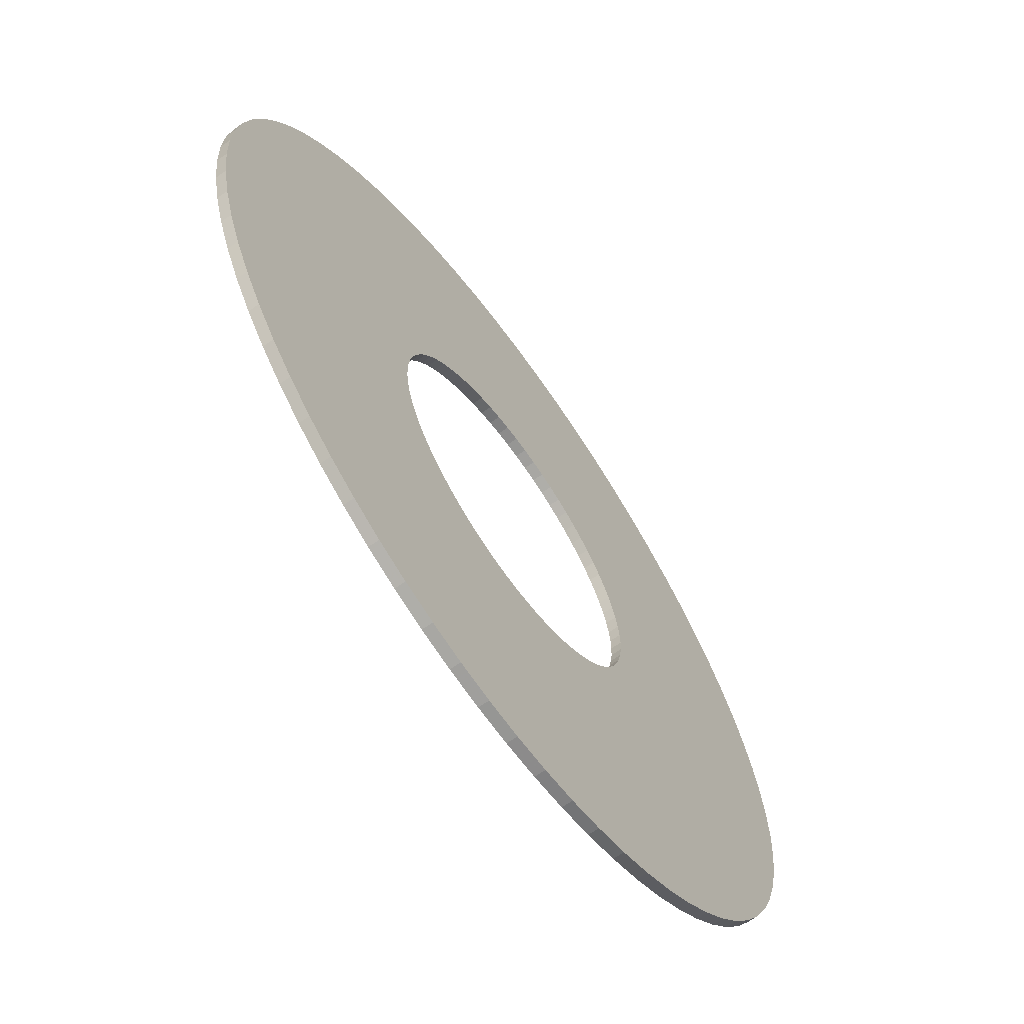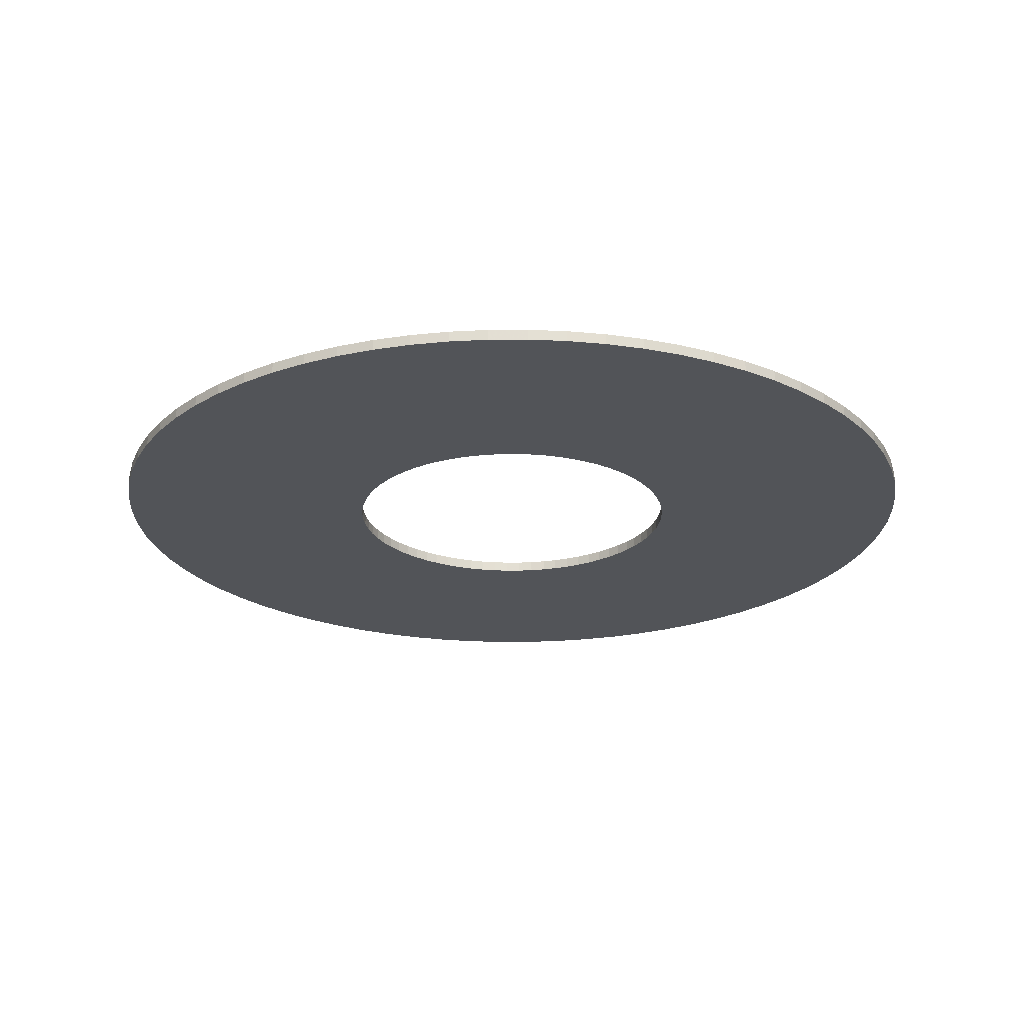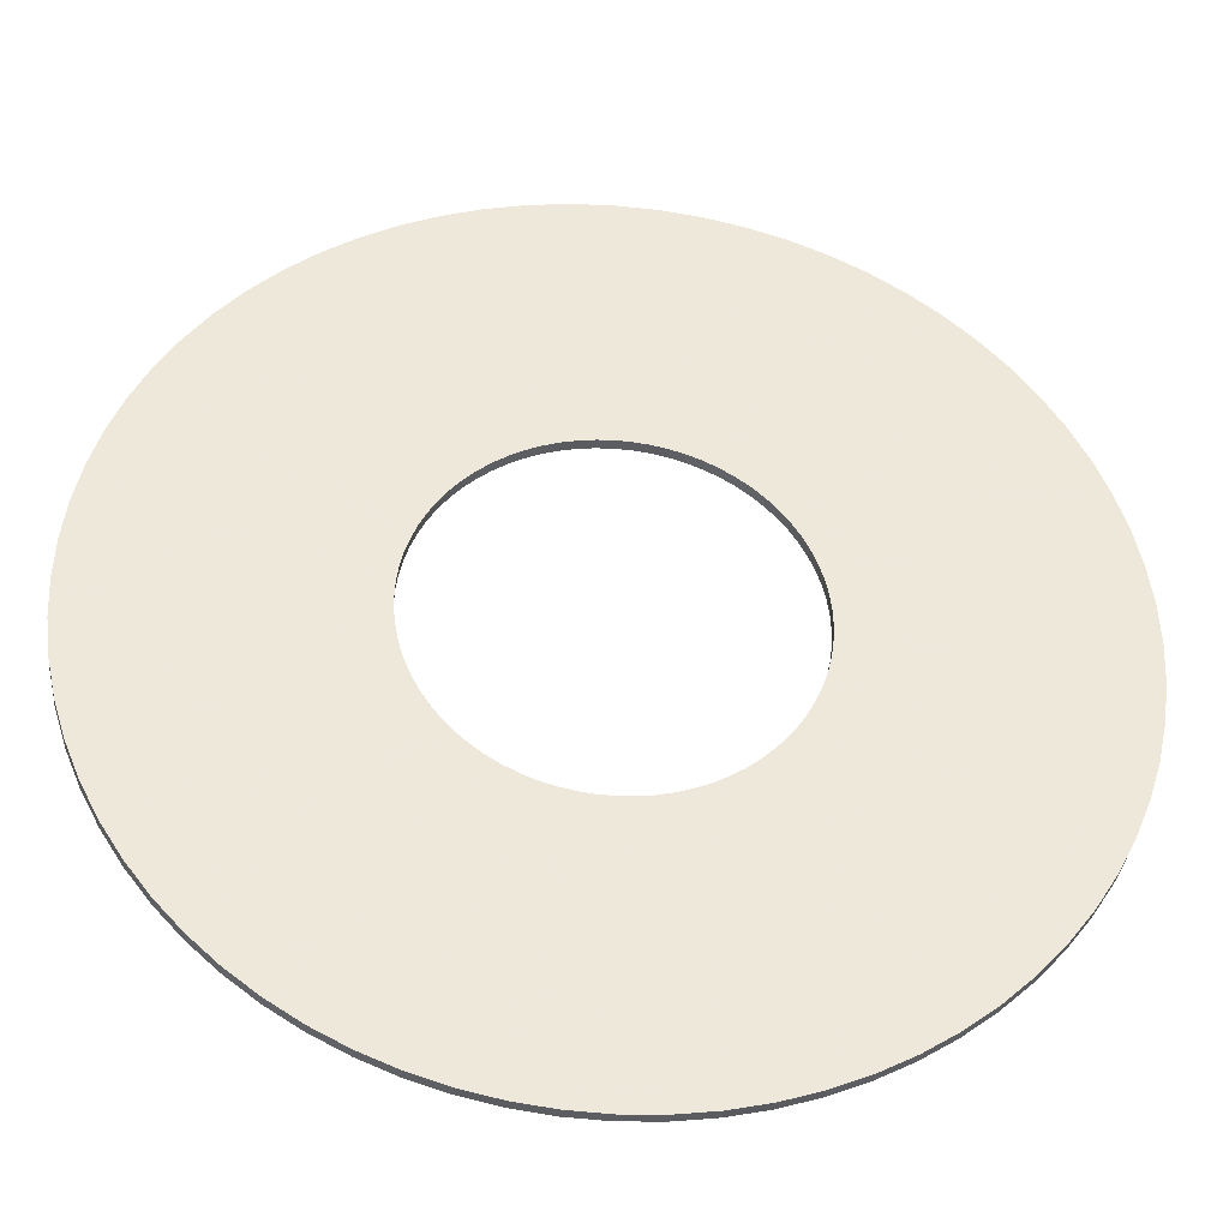
<metadata>
{"format":"obj","ext":"obj","renderer":"f3d","projection":"perspective","resolution":1024,"background":"white","views":[{"elev":-65.9,"azim":-54.6,"up":"+Y"},{"elev":-23.0,"azim":-57.0,"up":"+Z"},{"elev":-36.5,"azim":-5.7,"up":"+Y"}]}
</metadata>
<code>
v -969.2 -1.187e-13 1690
v -965.5 -84.47 1690
v -954.5 -168.3 1690
v -936.2 -250.9 1690
v -910.8 -331.5 1690
v -878.4 -409.6 1690
v -839.4 -484.6 1690
v -794 -555.9 1690
v -742.5 -623 1690
v -685.4 -685.4 1690
v -623 -742.5 1690
v -555.9 -794 1690
v -484.6 -839.4 1690
v -409.6 -878.4 1690
v -331.5 -910.8 1690
v -250.9 -936.2 1690
v -168.3 -954.5 1690
v -84.47 -965.5 1690
v 5.935e-14 -969.2 1690
v 84.47 -965.5 1690
v 168.3 -954.5 1690
v 250.9 -936.2 1690
v 331.5 -910.8 1690
v 409.6 -878.4 1690
v 484.6 -839.4 1690
v 555.9 -794 1690
v 623 -742.5 1690
v 685.4 -685.4 1690
v 742.5 -623 1690
v 794 -555.9 1690
v 839.4 -484.6 1690
v 878.4 -409.6 1690
v 910.8 -331.5 1690
v 936.2 -250.9 1690
v 954.5 -168.3 1690
v 965.5 -84.47 1690
v 969.2 0 1690
v 965.5 84.47 1690
v 954.5 168.3 1690
v 936.2 250.9 1690
v 910.8 331.5 1690
v 878.4 409.6 1690
v 839.4 484.6 1690
v 794 555.9 1690
v 742.5 623 1690
v 685.4 685.4 1690
v 623 742.5 1690
v 555.9 794 1690
v 484.6 839.4 1690
v 409.6 878.4 1690
v 331.5 910.8 1690
v 250.9 936.2 1690
v 168.3 954.5 1690
v 84.47 965.5 1690
v 5.935e-14 969.2 1690
v -84.47 965.5 1690
v -168.3 954.5 1690
v -250.9 936.2 1690
v -331.5 910.8 1690
v -409.6 878.4 1690
v -484.6 839.4 1690
v -555.9 794 1690
v -623 742.5 1690
v -685.4 685.4 1690
v -742.5 623 1690
v -794 555.9 1690
v -839.4 484.6 1690
v -878.4 409.6 1690
v -910.8 331.5 1690
v -936.2 250.9 1690
v -954.5 168.3 1690
v -965.5 84.47 1690
v -383.1 -4.691e-14 1690
v -381.6 -33.38 1690
v -377.2 -66.52 1690
v -370 -99.14 1690
v -359.9 -131 1690
v -347.2 -161.9 1690
v -331.7 -191.5 1690
v -313.8 -219.7 1690
v -293.4 -246.2 1690
v -270.9 -270.9 1690
v -246.2 -293.4 1690
v -219.7 -313.8 1690
v -191.5 -331.7 1690
v -161.9 -347.2 1690
v -131 -359.9 1690
v -99.14 -370 1690
v -66.52 -377.2 1690
v -33.38 -381.6 1690
v 2.345e-14 -383.1 1690
v 33.38 -381.6 1690
v 66.52 -377.2 1690
v 99.14 -370 1690
v 131 -359.9 1690
v 161.9 -347.2 1690
v 191.5 -331.7 1690
v 219.7 -313.8 1690
v 246.2 -293.4 1690
v 270.9 -270.9 1690
v 293.4 -246.2 1690
v 313.8 -219.7 1690
v 331.7 -191.5 1690
v 347.2 -161.9 1690
v 359.9 -131 1690
v 370 -99.14 1690
v 377.2 -66.52 1690
v 381.6 -33.38 1690
v 383.1 0 1690
v 381.6 33.38 1690
v 377.2 66.52 1690
v 370 99.14 1690
v 359.9 131 1690
v 347.2 161.9 1690
v 331.7 191.5 1690
v 313.8 219.7 1690
v 293.4 246.2 1690
v 270.9 270.9 1690
v 246.2 293.4 1690
v 219.7 313.8 1690
v 191.5 331.7 1690
v 161.9 347.2 1690
v 131 359.9 1690
v 99.14 370 1690
v 66.52 377.2 1690
v 33.38 381.6 1690
v 2.345e-14 383.1 1690
v -33.38 381.6 1690
v -66.52 377.2 1690
v -99.14 370 1690
v -131 359.9 1690
v -161.9 347.2 1690
v -191.5 331.7 1690
v -219.7 313.8 1690
v -246.2 293.4 1690
v -270.9 270.9 1690
v -293.4 246.2 1690
v -313.8 219.7 1690
v -331.7 191.5 1690
v -347.2 161.9 1690
v -359.9 131 1690
v -370 99.14 1690
v -377.2 66.52 1690
v -381.6 33.38 1690
v -969.2 -1.187e-13 1714
v -965.5 -84.47 1714
v -954.5 -168.3 1714
v -936.2 -250.9 1714
v -910.8 -331.5 1714
v -878.4 -409.6 1714
v -839.4 -484.6 1714
v -794 -555.9 1714
v -742.5 -623 1714
v -685.4 -685.4 1714
v -623 -742.5 1714
v -555.9 -794 1714
v -484.6 -839.4 1714
v -409.6 -878.4 1714
v -331.5 -910.8 1714
v -250.9 -936.2 1714
v -168.3 -954.5 1714
v -84.47 -965.5 1714
v 5.935e-14 -969.2 1714
v 84.47 -965.5 1714
v 168.3 -954.5 1714
v 250.9 -936.2 1714
v 331.5 -910.8 1714
v 409.6 -878.4 1714
v 484.6 -839.4 1714
v 555.9 -794 1714
v 623 -742.5 1714
v 685.4 -685.4 1714
v 742.5 -623 1714
v 794 -555.9 1714
v 839.4 -484.6 1714
v 878.4 -409.6 1714
v 910.8 -331.5 1714
v 936.2 -250.9 1714
v 954.5 -168.3 1714
v 965.5 -84.47 1714
v 969.2 0 1714
v 965.5 84.47 1714
v 954.5 168.3 1714
v 936.2 250.9 1714
v 910.8 331.5 1714
v 878.4 409.6 1714
v 839.4 484.6 1714
v 794 555.9 1714
v 742.5 623 1714
v 685.4 685.4 1714
v 623 742.5 1714
v 555.9 794 1714
v 484.6 839.4 1714
v 409.6 878.4 1714
v 331.5 910.8 1714
v 250.9 936.2 1714
v 168.3 954.5 1714
v 84.47 965.5 1714
v 5.935e-14 969.2 1714
v -84.47 965.5 1714
v -168.3 954.5 1714
v -250.9 936.2 1714
v -331.5 910.8 1714
v -409.6 878.4 1714
v -484.6 839.4 1714
v -555.9 794 1714
v -623 742.5 1714
v -685.4 685.4 1714
v -742.5 623 1714
v -794 555.9 1714
v -839.4 484.6 1714
v -878.4 409.6 1714
v -910.8 331.5 1714
v -936.2 250.9 1714
v -954.5 168.3 1714
v -965.5 84.47 1714
v -383.1 -4.691e-14 1714
v -381.6 -33.38 1714
v -377.2 -66.52 1714
v -370 -99.14 1714
v -359.9 -131 1714
v -347.2 -161.9 1714
v -331.7 -191.5 1714
v -313.8 -219.7 1714
v -293.4 -246.2 1714
v -270.9 -270.9 1714
v -246.2 -293.4 1714
v -219.7 -313.8 1714
v -191.5 -331.7 1714
v -161.9 -347.2 1714
v -131 -359.9 1714
v -99.14 -370 1714
v -66.52 -377.2 1714
v -33.38 -381.6 1714
v 2.345e-14 -383.1 1714
v 33.38 -381.6 1714
v 66.52 -377.2 1714
v 99.14 -370 1714
v 131 -359.9 1714
v 161.9 -347.2 1714
v 191.5 -331.7 1714
v 219.7 -313.8 1714
v 246.2 -293.4 1714
v 270.9 -270.9 1714
v 293.4 -246.2 1714
v 313.8 -219.7 1714
v 331.7 -191.5 1714
v 347.2 -161.9 1714
v 359.9 -131 1714
v 370 -99.14 1714
v 377.2 -66.52 1714
v 381.6 -33.38 1714
v 383.1 0 1714
v 381.6 33.38 1714
v 377.2 66.52 1714
v 370 99.14 1714
v 359.9 131 1714
v 347.2 161.9 1714
v 331.7 191.5 1714
v 313.8 219.7 1714
v 293.4 246.2 1714
v 270.9 270.9 1714
v 246.2 293.4 1714
v 219.7 313.8 1714
v 191.5 331.7 1714
v 161.9 347.2 1714
v 131 359.9 1714
v 99.14 370 1714
v 66.52 377.2 1714
v 33.38 381.6 1714
v 2.345e-14 383.1 1714
v -33.38 381.6 1714
v -66.52 377.2 1714
v -99.14 370 1714
v -131 359.9 1714
v -161.9 347.2 1714
v -191.5 331.7 1714
v -219.7 313.8 1714
v -246.2 293.4 1714
v -270.9 270.9 1714
v -293.4 246.2 1714
v -313.8 219.7 1714
v -331.7 191.5 1714
v -347.2 161.9 1714
v -359.9 131 1714
v -370 99.14 1714
v -377.2 66.52 1714
v -381.6 33.38 1714
v -969.2 -1.187e-13 1690
v -965.5 -84.47 1690
v -954.5 -168.3 1690
v -936.2 -250.9 1690
v -910.8 -331.5 1690
v -878.4 -409.6 1690
v -839.4 -484.6 1690
v -794 -555.9 1690
v -742.5 -623 1690
v -685.4 -685.4 1690
v -623 -742.5 1690
v -555.9 -794 1690
v -484.6 -839.4 1690
v -409.6 -878.4 1690
v -331.5 -910.8 1690
v -250.9 -936.2 1690
v -168.3 -954.5 1690
v -84.47 -965.5 1690
v 5.935e-14 -969.2 1690
v 84.47 -965.5 1690
v 168.3 -954.5 1690
v 250.9 -936.2 1690
v 331.5 -910.8 1690
v 409.6 -878.4 1690
v 484.6 -839.4 1690
v 555.9 -794 1690
v 623 -742.5 1690
v 685.4 -685.4 1690
v 742.5 -623 1690
v 794 -555.9 1690
v 839.4 -484.6 1690
v 878.4 -409.6 1690
v 910.8 -331.5 1690
v 936.2 -250.9 1690
v 954.5 -168.3 1690
v 965.5 -84.47 1690
v 969.2 0 1690
v 965.5 84.47 1690
v 954.5 168.3 1690
v 936.2 250.9 1690
v 910.8 331.5 1690
v 878.4 409.6 1690
v 839.4 484.6 1690
v 794 555.9 1690
v 742.5 623 1690
v 685.4 685.4 1690
v 623 742.5 1690
v 555.9 794 1690
v 484.6 839.4 1690
v 409.6 878.4 1690
v 331.5 910.8 1690
v 250.9 936.2 1690
v 168.3 954.5 1690
v 84.47 965.5 1690
v 5.935e-14 969.2 1690
v -84.47 965.5 1690
v -168.3 954.5 1690
v -250.9 936.2 1690
v -331.5 910.8 1690
v -409.6 878.4 1690
v -484.6 839.4 1690
v -555.9 794 1690
v -623 742.5 1690
v -685.4 685.4 1690
v -742.5 623 1690
v -794 555.9 1690
v -839.4 484.6 1690
v -878.4 409.6 1690
v -910.8 331.5 1690
v -936.2 250.9 1690
v -954.5 168.3 1690
v -965.5 84.47 1690
v -969.2 -1.187e-13 1714
v -965.5 -84.47 1714
v -954.5 -168.3 1714
v -936.2 -250.9 1714
v -910.8 -331.5 1714
v -878.4 -409.6 1714
v -839.4 -484.6 1714
v -794 -555.9 1714
v -742.5 -623 1714
v -685.4 -685.4 1714
v -623 -742.5 1714
v -555.9 -794 1714
v -484.6 -839.4 1714
v -409.6 -878.4 1714
v -331.5 -910.8 1714
v -250.9 -936.2 1714
v -168.3 -954.5 1714
v -84.47 -965.5 1714
v 5.935e-14 -969.2 1714
v 84.47 -965.5 1714
v 168.3 -954.5 1714
v 250.9 -936.2 1714
v 331.5 -910.8 1714
v 409.6 -878.4 1714
v 484.6 -839.4 1714
v 555.9 -794 1714
v 623 -742.5 1714
v 685.4 -685.4 1714
v 742.5 -623 1714
v 794 -555.9 1714
v 839.4 -484.6 1714
v 878.4 -409.6 1714
v 910.8 -331.5 1714
v 936.2 -250.9 1714
v 954.5 -168.3 1714
v 965.5 -84.47 1714
v 969.2 0 1714
v 965.5 84.47 1714
v 954.5 168.3 1714
v 936.2 250.9 1714
v 910.8 331.5 1714
v 878.4 409.6 1714
v 839.4 484.6 1714
v 794 555.9 1714
v 742.5 623 1714
v 685.4 685.4 1714
v 623 742.5 1714
v 555.9 794 1714
v 484.6 839.4 1714
v 409.6 878.4 1714
v 331.5 910.8 1714
v 250.9 936.2 1714
v 168.3 954.5 1714
v 84.47 965.5 1714
v 5.935e-14 969.2 1714
v -84.47 965.5 1714
v -168.3 954.5 1714
v -250.9 936.2 1714
v -331.5 910.8 1714
v -409.6 878.4 1714
v -484.6 839.4 1714
v -555.9 794 1714
v -623 742.5 1714
v -685.4 685.4 1714
v -742.5 623 1714
v -794 555.9 1714
v -839.4 484.6 1714
v -878.4 409.6 1714
v -910.8 331.5 1714
v -936.2 250.9 1714
v -954.5 168.3 1714
v -965.5 84.47 1714
v -383.1 -4.691e-14 1690
v -381.6 -33.38 1690
v -377.2 -66.52 1690
v -370 -99.14 1690
v -359.9 -131 1690
v -347.2 -161.9 1690
v -331.7 -191.5 1690
v -313.8 -219.7 1690
v -293.4 -246.2 1690
v -270.9 -270.9 1690
v -246.2 -293.4 1690
v -219.7 -313.8 1690
v -191.5 -331.7 1690
v -161.9 -347.2 1690
v -131 -359.9 1690
v -99.14 -370 1690
v -66.52 -377.2 1690
v -33.38 -381.6 1690
v 2.345e-14 -383.1 1690
v 33.38 -381.6 1690
v 66.52 -377.2 1690
v 99.14 -370 1690
v 131 -359.9 1690
v 161.9 -347.2 1690
v 191.5 -331.7 1690
v 219.7 -313.8 1690
v 246.2 -293.4 1690
v 270.9 -270.9 1690
v 293.4 -246.2 1690
v 313.8 -219.7 1690
v 331.7 -191.5 1690
v 347.2 -161.9 1690
v 359.9 -131 1690
v 370 -99.14 1690
v 377.2 -66.52 1690
v 381.6 -33.38 1690
v 383.1 0 1690
v 381.6 33.38 1690
v 377.2 66.52 1690
v 370 99.14 1690
v 359.9 131 1690
v 347.2 161.9 1690
v 331.7 191.5 1690
v 313.8 219.7 1690
v 293.4 246.2 1690
v 270.9 270.9 1690
v 246.2 293.4 1690
v 219.7 313.8 1690
v 191.5 331.7 1690
v 161.9 347.2 1690
v 131 359.9 1690
v 99.14 370 1690
v 66.52 377.2 1690
v 33.38 381.6 1690
v 2.345e-14 383.1 1690
v -33.38 381.6 1690
v -66.52 377.2 1690
v -99.14 370 1690
v -131 359.9 1690
v -161.9 347.2 1690
v -191.5 331.7 1690
v -219.7 313.8 1690
v -246.2 293.4 1690
v -270.9 270.9 1690
v -293.4 246.2 1690
v -313.8 219.7 1690
v -331.7 191.5 1690
v -347.2 161.9 1690
v -359.9 131 1690
v -370 99.14 1690
v -377.2 66.52 1690
v -381.6 33.38 1690
v -383.1 -4.691e-14 1714
v -381.6 -33.38 1714
v -377.2 -66.52 1714
v -370 -99.14 1714
v -359.9 -131 1714
v -347.2 -161.9 1714
v -331.7 -191.5 1714
v -313.8 -219.7 1714
v -293.4 -246.2 1714
v -270.9 -270.9 1714
v -246.2 -293.4 1714
v -219.7 -313.8 1714
v -191.5 -331.7 1714
v -161.9 -347.2 1714
v -131 -359.9 1714
v -99.14 -370 1714
v -66.52 -377.2 1714
v -33.38 -381.6 1714
v 2.345e-14 -383.1 1714
v 33.38 -381.6 1714
v 66.52 -377.2 1714
v 99.14 -370 1714
v 131 -359.9 1714
v 161.9 -347.2 1714
v 191.5 -331.7 1714
v 219.7 -313.8 1714
v 246.2 -293.4 1714
v 270.9 -270.9 1714
v 293.4 -246.2 1714
v 313.8 -219.7 1714
v 331.7 -191.5 1714
v 347.2 -161.9 1714
v 359.9 -131 1714
v 370 -99.14 1714
v 377.2 -66.52 1714
v 381.6 -33.38 1714
v 383.1 0 1714
v 381.6 33.38 1714
v 377.2 66.52 1714
v 370 99.14 1714
v 359.9 131 1714
v 347.2 161.9 1714
v 331.7 191.5 1714
v 313.8 219.7 1714
v 293.4 246.2 1714
v 270.9 270.9 1714
v 246.2 293.4 1714
v 219.7 313.8 1714
v 191.5 331.7 1714
v 161.9 347.2 1714
v 131 359.9 1714
v 99.14 370 1714
v 66.52 377.2 1714
v 33.38 381.6 1714
v 2.345e-14 383.1 1714
v -33.38 381.6 1714
v -66.52 377.2 1714
v -99.14 370 1714
v -131 359.9 1714
v -161.9 347.2 1714
v -191.5 331.7 1714
v -219.7 313.8 1714
v -246.2 293.4 1714
v -270.9 270.9 1714
v -293.4 246.2 1714
v -313.8 219.7 1714
v -331.7 191.5 1714
v -347.2 161.9 1714
v -359.9 131 1714
v -370 99.14 1714
v -377.2 66.52 1714
v -381.6 33.38 1714
f 1 2 74 73
f 2 3 75 74
f 3 4 76 75
f 4 5 77 76
f 5 6 78 77
f 6 7 79 78
f 7 8 80 79
f 8 9 81 80
f 9 10 82 81
f 10 11 83 82
f 11 12 84 83
f 12 13 85 84
f 13 14 86 85
f 14 15 87 86
f 15 16 88 87
f 16 17 89 88
f 17 18 90 89
f 18 19 91 90
f 19 20 92 91
f 20 21 93 92
f 21 22 94 93
f 22 23 95 94
f 23 24 96 95
f 24 25 97 96
f 25 26 98 97
f 26 27 99 98
f 27 28 100 99
f 28 29 101 100
f 29 30 102 101
f 30 31 103 102
f 31 32 104 103
f 32 33 105 104
f 33 34 106 105
f 34 35 107 106
f 35 36 108 107
f 36 37 109 108
f 37 38 110 109
f 38 39 111 110
f 39 40 112 111
f 40 41 113 112
f 41 42 114 113
f 42 43 115 114
f 43 44 116 115
f 44 45 117 116
f 45 46 118 117
f 46 47 119 118
f 47 48 120 119
f 48 49 121 120
f 49 50 122 121
f 50 51 123 122
f 51 52 124 123
f 52 53 125 124
f 53 54 126 125
f 54 55 127 126
f 55 56 128 127
f 56 57 129 128
f 57 58 130 129
f 58 59 131 130
f 59 60 132 131
f 60 61 133 132
f 61 62 134 133
f 62 63 135 134
f 63 64 136 135
f 64 65 137 136
f 65 66 138 137
f 66 67 139 138
f 67 68 140 139
f 68 69 141 140
f 69 70 142 141
f 70 71 143 142
f 71 72 144 143
f 72 1 73 144
f 145 146 218 217
f 146 147 219 218
f 147 148 220 219
f 148 149 221 220
f 149 150 222 221
f 150 151 223 222
f 151 152 224 223
f 152 153 225 224
f 153 154 226 225
f 154 155 227 226
f 155 156 228 227
f 156 157 229 228
f 157 158 230 229
f 158 159 231 230
f 159 160 232 231
f 160 161 233 232
f 161 162 234 233
f 162 163 235 234
f 163 164 236 235
f 164 165 237 236
f 165 166 238 237
f 166 167 239 238
f 167 168 240 239
f 168 169 241 240
f 169 170 242 241
f 170 171 243 242
f 171 172 244 243
f 172 173 245 244
f 173 174 246 245
f 174 175 247 246
f 175 176 248 247
f 176 177 249 248
f 177 178 250 249
f 178 179 251 250
f 179 180 252 251
f 180 181 253 252
f 181 182 254 253
f 182 183 255 254
f 183 184 256 255
f 184 185 257 256
f 185 186 258 257
f 186 187 259 258
f 187 188 260 259
f 188 189 261 260
f 189 190 262 261
f 190 191 263 262
f 191 192 264 263
f 192 193 265 264
f 193 194 266 265
f 194 195 267 266
f 195 196 268 267
f 196 197 269 268
f 197 198 270 269
f 198 199 271 270
f 199 200 272 271
f 200 201 273 272
f 201 202 274 273
f 202 203 275 274
f 203 204 276 275
f 204 205 277 276
f 205 206 278 277
f 206 207 279 278
f 207 208 280 279
f 208 209 281 280
f 209 210 282 281
f 210 211 283 282
f 211 212 284 283
f 212 213 285 284
f 213 214 286 285
f 214 215 287 286
f 215 216 288 287
f 216 145 217 288
f 289 290 362 361
f 290 291 363 362
f 291 292 364 363
f 292 293 365 364
f 293 294 366 365
f 294 295 367 366
f 295 296 368 367
f 296 297 369 368
f 297 298 370 369
f 298 299 371 370
f 299 300 372 371
f 300 301 373 372
f 301 302 374 373
f 302 303 375 374
f 303 304 376 375
f 304 305 377 376
f 305 306 378 377
f 306 307 379 378
f 307 308 380 379
f 308 309 381 380
f 309 310 382 381
f 310 311 383 382
f 311 312 384 383
f 312 313 385 384
f 313 314 386 385
f 314 315 387 386
f 315 316 388 387
f 316 317 389 388
f 317 318 390 389
f 318 319 391 390
f 319 320 392 391
f 320 321 393 392
f 321 322 394 393
f 322 323 395 394
f 323 324 396 395
f 324 325 397 396
f 325 326 398 397
f 326 327 399 398
f 327 328 400 399
f 328 329 401 400
f 329 330 402 401
f 330 331 403 402
f 331 332 404 403
f 332 333 405 404
f 333 334 406 405
f 334 335 407 406
f 335 336 408 407
f 336 337 409 408
f 337 338 410 409
f 338 339 411 410
f 339 340 412 411
f 340 341 413 412
f 341 342 414 413
f 342 343 415 414
f 343 344 416 415
f 344 345 417 416
f 345 346 418 417
f 346 347 419 418
f 347 348 420 419
f 348 349 421 420
f 349 350 422 421
f 350 351 423 422
f 351 352 424 423
f 352 353 425 424
f 353 354 426 425
f 354 355 427 426
f 355 356 428 427
f 356 357 429 428
f 357 358 430 429
f 358 359 431 430
f 359 360 432 431
f 360 289 361 432
f 433 434 506 505
f 434 435 507 506
f 435 436 508 507
f 436 437 509 508
f 437 438 510 509
f 438 439 511 510
f 439 440 512 511
f 440 441 513 512
f 441 442 514 513
f 442 443 515 514
f 443 444 516 515
f 444 445 517 516
f 445 446 518 517
f 446 447 519 518
f 447 448 520 519
f 448 449 521 520
f 449 450 522 521
f 450 451 523 522
f 451 452 524 523
f 452 453 525 524
f 453 454 526 525
f 454 455 527 526
f 455 456 528 527
f 456 457 529 528
f 457 458 530 529
f 458 459 531 530
f 459 460 532 531
f 460 461 533 532
f 461 462 534 533
f 462 463 535 534
f 463 464 536 535
f 464 465 537 536
f 465 466 538 537
f 466 467 539 538
f 467 468 540 539
f 468 469 541 540
f 469 470 542 541
f 470 471 543 542
f 471 472 544 543
f 472 473 545 544
f 473 474 546 545
f 474 475 547 546
f 475 476 548 547
f 476 477 549 548
f 477 478 550 549
f 478 479 551 550
f 479 480 552 551
f 480 481 553 552
f 481 482 554 553
f 482 483 555 554
f 483 484 556 555
f 484 485 557 556
f 485 486 558 557
f 486 487 559 558
f 487 488 560 559
f 488 489 561 560
f 489 490 562 561
f 490 491 563 562
f 491 492 564 563
f 492 493 565 564
f 493 494 566 565
f 494 495 567 566
f 495 496 568 567
f 496 497 569 568
f 497 498 570 569
f 498 499 571 570
f 499 500 572 571
f 500 501 573 572
f 501 502 574 573
f 502 503 575 574
f 503 504 576 575
f 504 433 505 576

</code>
